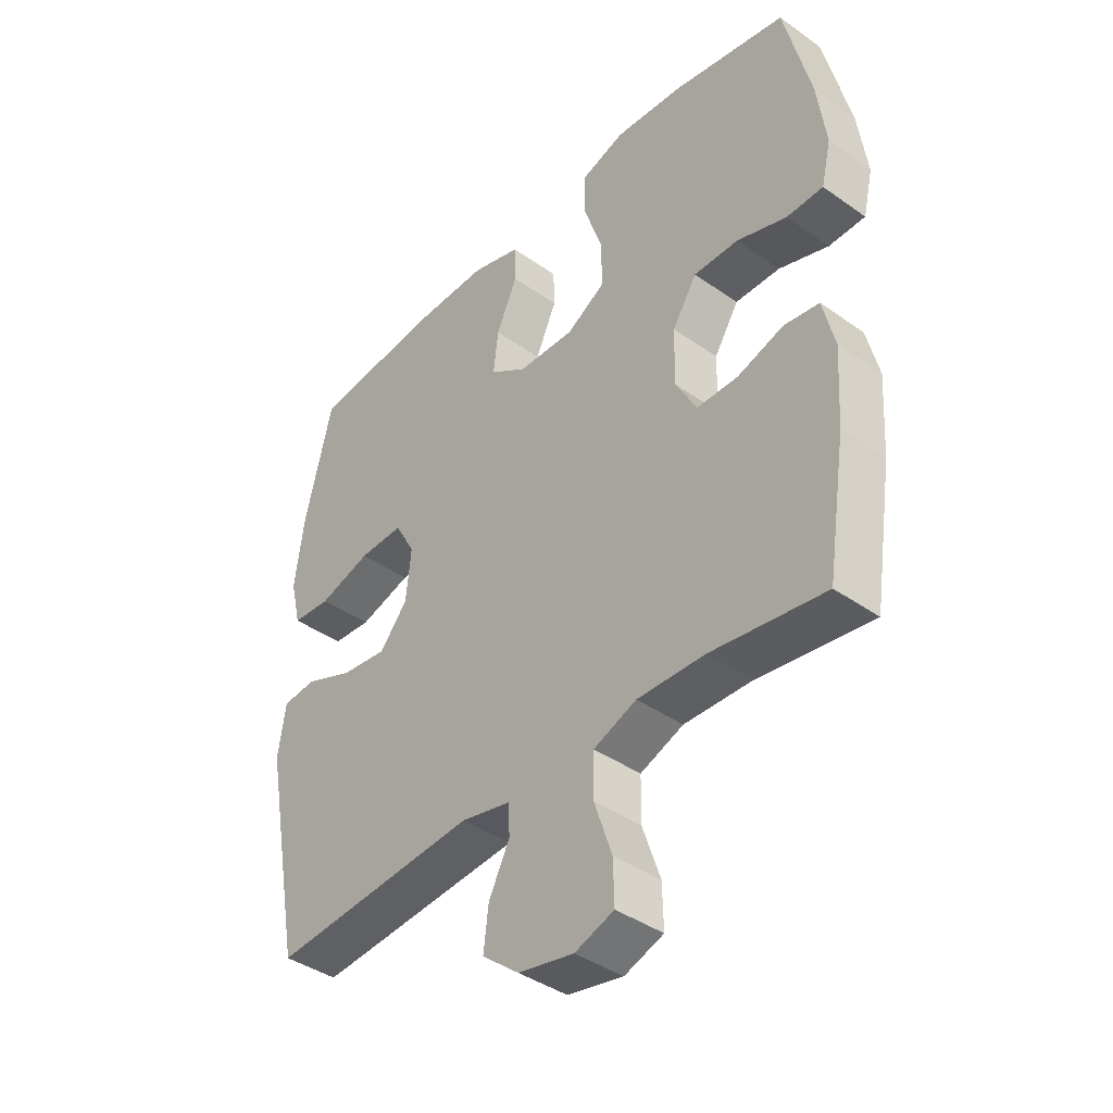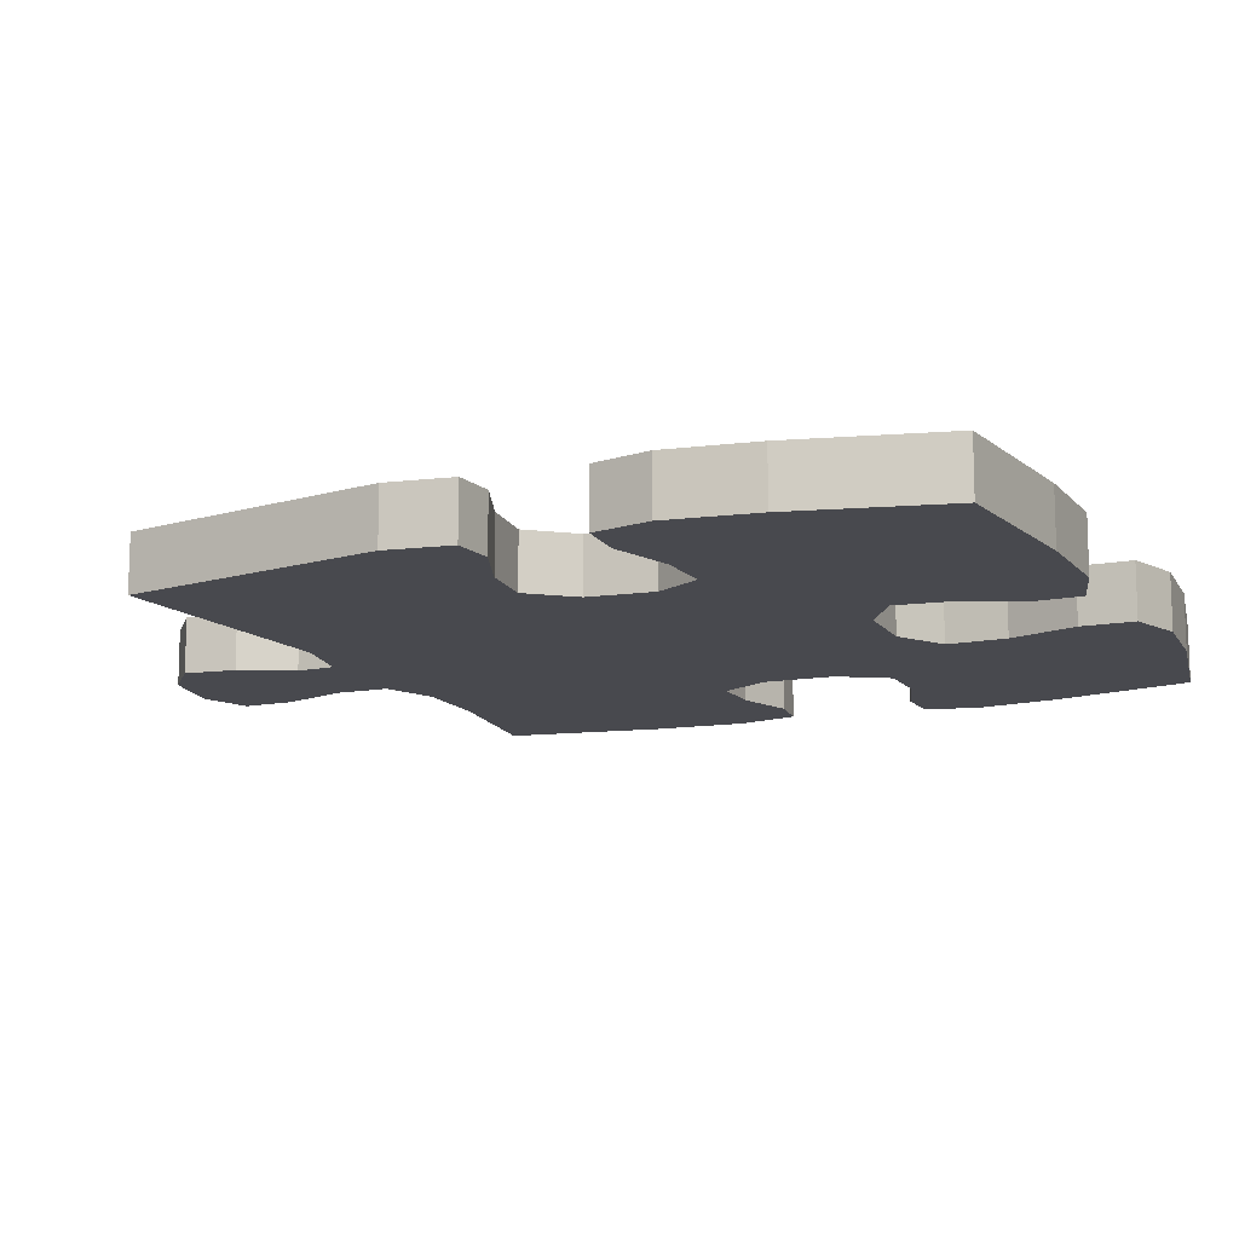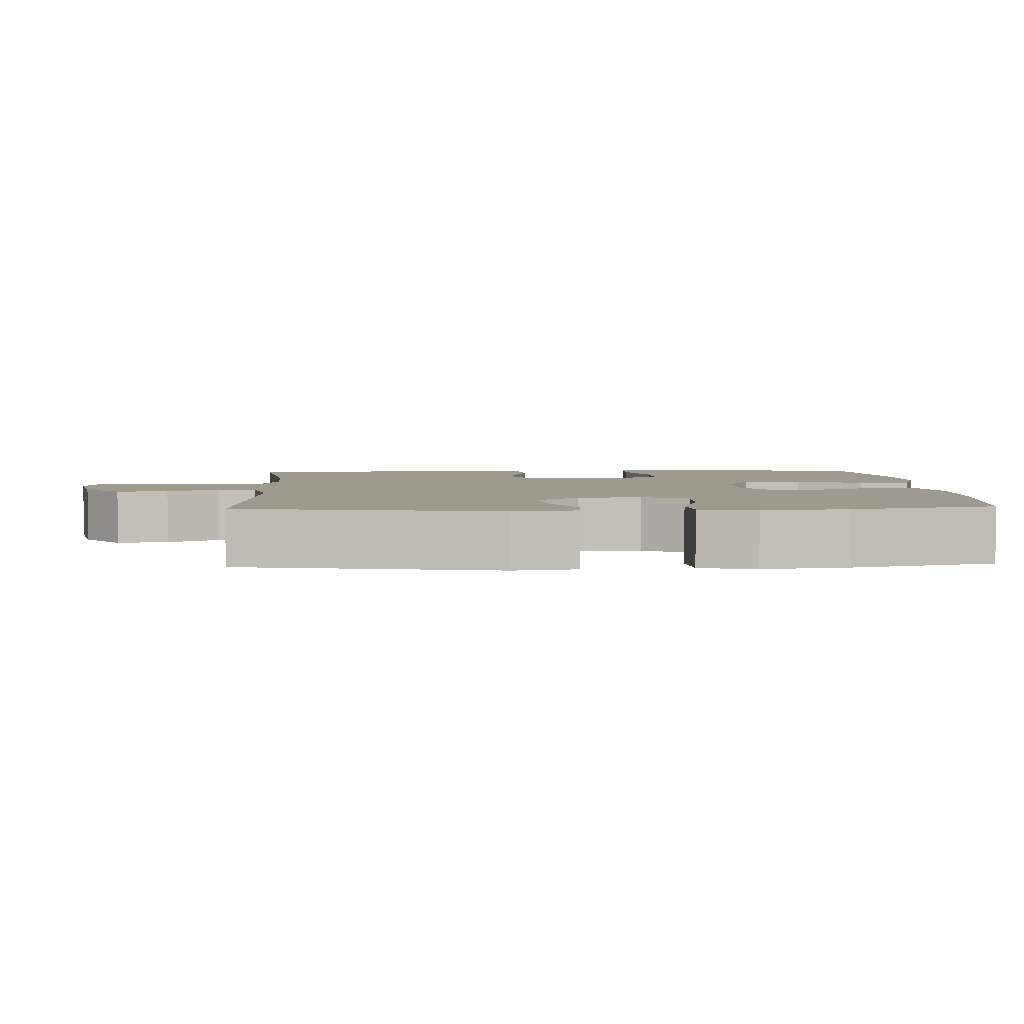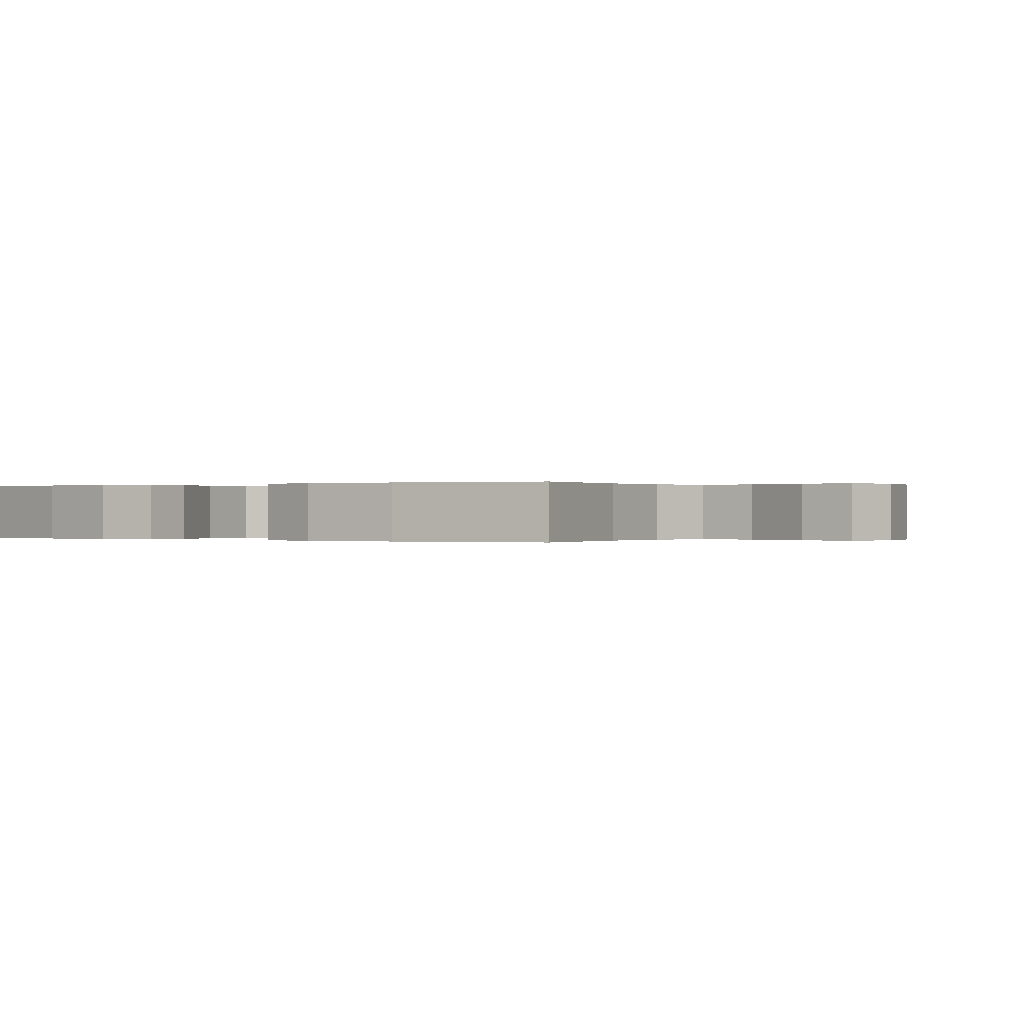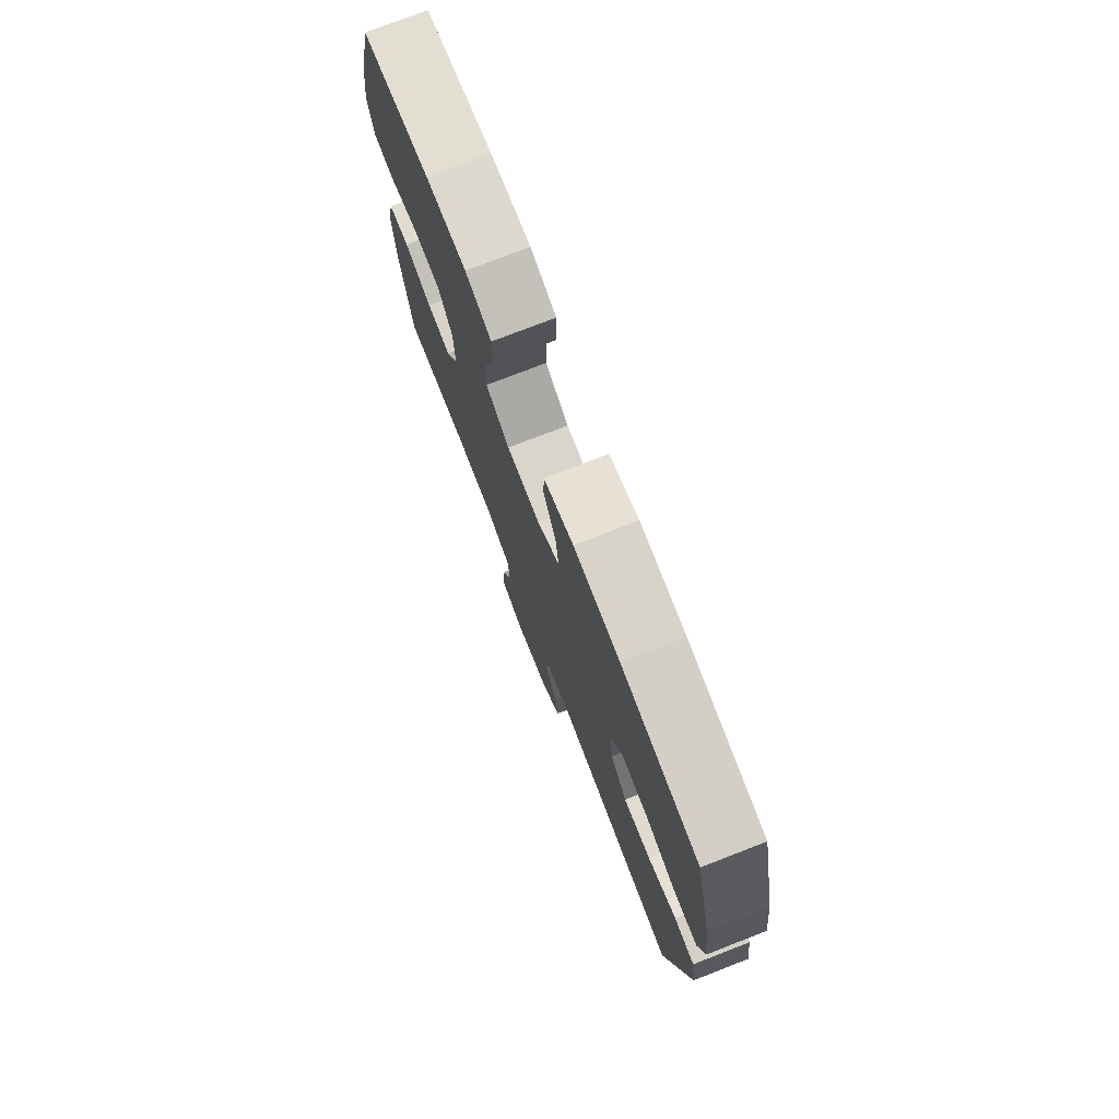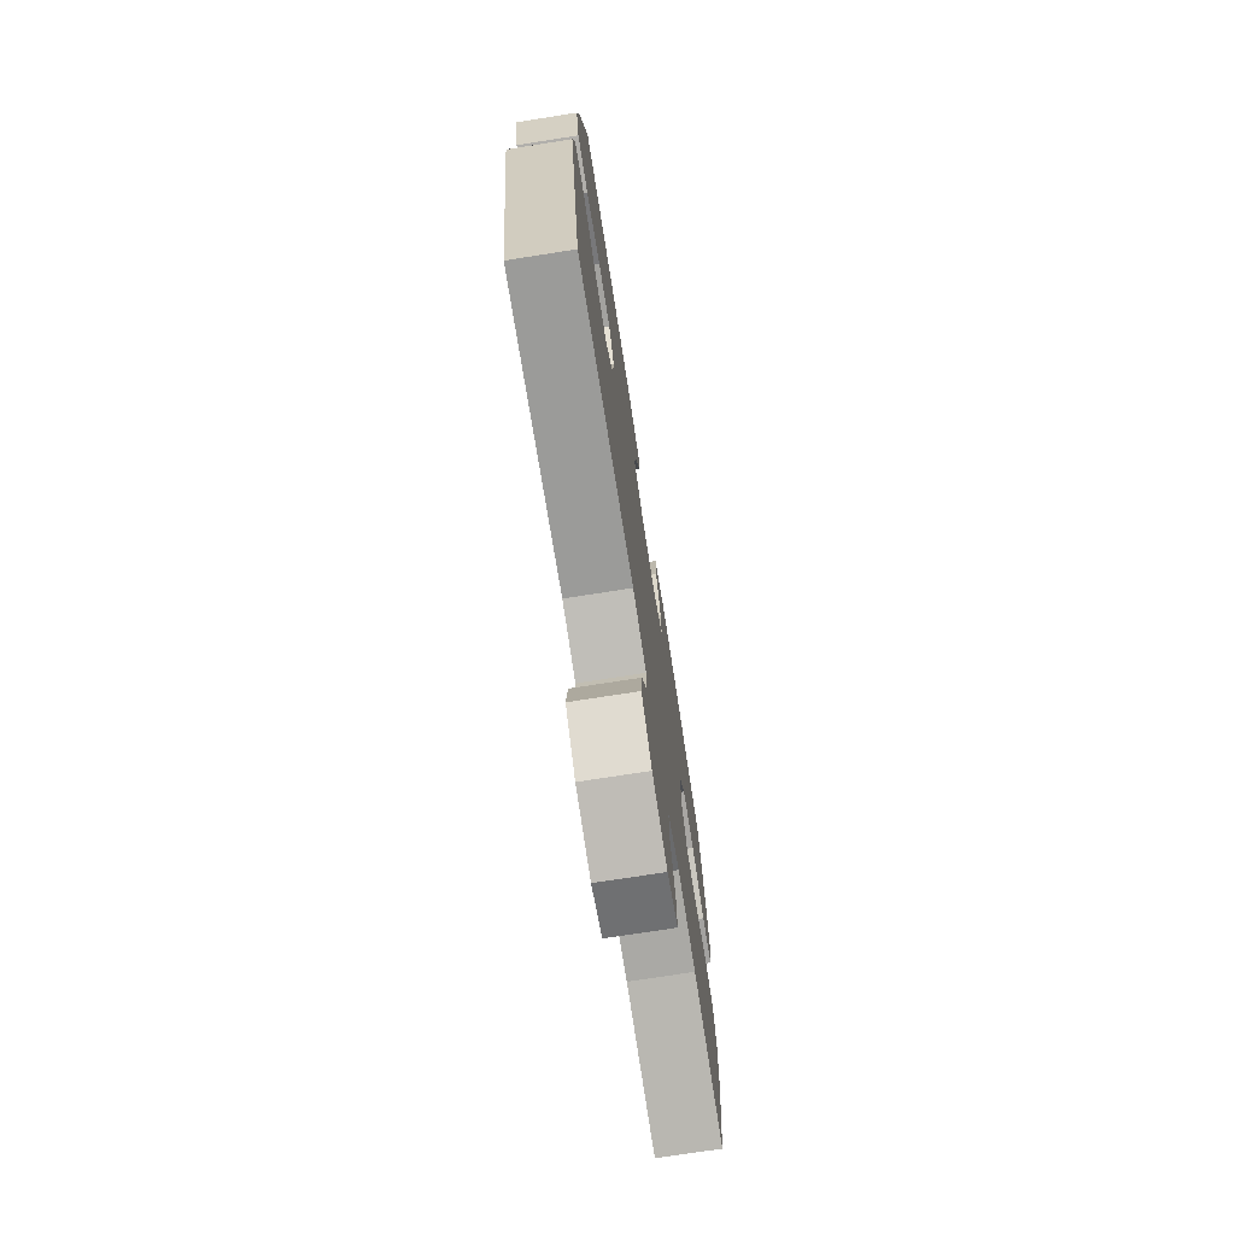
<metadata>
{"format":"obj","ext":"obj","renderer":"f3d","projection":"perspective","resolution":1024,"background":"white","views":[{"elev":-40.6,"azim":49.2,"up":"+Z"},{"elev":-12.6,"azim":-66.1,"up":"+Y"},{"elev":3.7,"azim":-93.0,"up":"+Y"},{"elev":-0.0,"azim":124.0,"up":"+Y"},{"elev":76.1,"azim":-111.2,"up":"+Z"},{"elev":-73.9,"azim":-81.1,"up":"+Z"}]}
</metadata>
<code>
o path898
v 0.3049 0.0375 0.5701
v 0.1849 0.0375 0.5794
v 0.1083 0.0375 0.5544
v 0.1076 0.0375 0.4817
v 0.1396 0.0375 0.3868
v 0.1418 0.0375 0.3047
v 0.07264 0.0375 0.2641
v -0.02609 0.0375 0.2672
v -0.09174 0.0375 0.3099
v -0.08331 0.0375 0.3841
v -0.04635 0.0375 0.4667
v -0.04799 0.0375 0.5307
v -0.1346 0.0375 0.5567
v -0.2693 0.0375 0.5549
v -0.4953 0.0375 0.5317
v -0.5438 0.0375 0.3306
v -0.5598 0.0375 0.21
v -0.541 0.0375 0.1308
v -0.4725 0.0375 0.1254
v -0.3808 0.0375 0.1531
v -0.3023 0.0375 0.155
v -0.2664 0.0375 0.0917
v -0.2755 0.0375 0.001681
v -0.3247 0.0375 -0.05712
v -0.4051 0.0375 -0.04716
v -0.4905 0.0375 -0.01251
v -0.5506 0.0375 -0.01764
v -0.564 0.0375 -0.1067
v -0.4953 0.0375 -0.47
v -0.1315 0.0375 -0.4416
v -0.04372 0.0375 -0.461
v -0.04127 0.0375 -0.514
v -0.07796 0.0375 -0.5865
v -0.08669 0.0375 -0.6582
v -0.02193 0.0375 -0.7106
v 0.07581 0.0375 -0.7304
v 0.1445 0.0375 -0.706
v 0.1427 0.0375 -0.6336
v 0.1115 0.0375 -0.542
v 0.1125 0.0375 -0.4677
v 0.1884 0.0375 -0.4379
v 0.3071 0.0375 -0.441
v 0.5066 0.0375 -0.47
v 0.5401 0.0375 -0.2544
v 0.5485 0.0375 -0.1246
v 0.5277 0.0375 -0.03796
v 0.466 0.0375 -0.02892
v 0.3846 0.0375 -0.05507
v 0.3128 0.0375 -0.05479
v 0.2752 0.0375 0.01348
v 0.2776 0.0375 0.111
v 0.3205 0.0375 0.179
v 0.3993 0.0375 0.1783
v 0.4869 0.0375 0.1489
v 0.5509 0.0375 0.1504
v 0.5681 0.0375 0.2241
v 0.5527 0.0375 0.3389
v 0.5066 0.0375 0.5317
v 0.3049 -0.0375 0.5701
v 0.1849 -0.0375 0.5794
v 0.1083 -0.0375 0.5544
v 0.1076 -0.0375 0.4817
v 0.1396 -0.0375 0.3868
v 0.1418 -0.0375 0.3047
v 0.07264 -0.0375 0.2641
v -0.02609 -0.0375 0.2672
v -0.09174 -0.0375 0.3099
v -0.08331 -0.0375 0.3841
v -0.04635 -0.0375 0.4667
v -0.04799 -0.0375 0.5307
v -0.1346 -0.0375 0.5567
v -0.2693 -0.0375 0.5549
v -0.4953 -0.0375 0.5317
v -0.5438 -0.0375 0.3306
v -0.5598 -0.0375 0.21
v -0.541 -0.0375 0.1308
v -0.4725 -0.0375 0.1254
v -0.3808 -0.0375 0.1531
v -0.3023 -0.0375 0.155
v -0.2664 -0.0375 0.0917
v -0.2755 -0.0375 0.001681
v -0.3247 -0.0375 -0.05712
v -0.4051 -0.0375 -0.04716
v -0.4905 -0.0375 -0.01251
v -0.5506 -0.0375 -0.01764
v -0.564 -0.0375 -0.1067
v -0.4953 -0.0375 -0.47
v -0.1315 -0.0375 -0.4416
v -0.04372 -0.0375 -0.461
v -0.04127 -0.0375 -0.514
v -0.07796 -0.0375 -0.5865
v -0.08669 -0.0375 -0.6582
v -0.02193 -0.0375 -0.7106
v 0.07581 -0.0375 -0.7304
v 0.1445 -0.0375 -0.706
v 0.1427 -0.0375 -0.6336
v 0.1115 -0.0375 -0.542
v 0.1125 -0.0375 -0.4677
v 0.1884 -0.0375 -0.4379
v 0.3071 -0.0375 -0.441
v 0.5066 -0.0375 -0.47
v 0.5401 -0.0375 -0.2544
v 0.5485 -0.0375 -0.1246
v 0.5277 -0.0375 -0.03796
v 0.466 -0.0375 -0.02892
v 0.3846 -0.0375 -0.05507
v 0.3128 -0.0375 -0.05479
v 0.2752 -0.0375 0.01348
v 0.2776 -0.0375 0.111
v 0.3205 -0.0375 0.179
v 0.3993 -0.0375 0.1783
v 0.4869 -0.0375 0.1489
v 0.5509 -0.0375 0.1504
v 0.5681 -0.0375 0.2241
v 0.5527 -0.0375 0.3389
v 0.5066 -0.0375 0.5317
v 0.3049 0.0375 0.5701
v 0.1849 0.0375 0.5794
v 0.1083 0.0375 0.5544
v 0.1083 0.0375 0.5544
v -0.04799 0.0375 0.5307
v -0.04799 0.0375 0.5307
v -0.1346 0.0375 0.5567
v -0.2693 0.0375 0.5549
v 0.1076 0.0375 0.4817
v 0.5066 0.0375 0.5317
v 0.5066 0.0375 0.5317
v -0.4953 0.0375 0.5317
v -0.4953 0.0375 0.5317
v -0.04635 0.0375 0.4667
v 0.1396 0.0375 0.3868
v -0.08331 0.0375 0.3841
v 0.5527 0.0375 0.3389
v -0.5438 0.0375 0.3306
v 0.1418 0.0375 0.3047
v 0.1418 0.0375 0.3047
v -0.09174 0.0375 0.3099
v -0.09174 0.0375 0.3099
v 0.5681 0.0375 0.2241
v -0.5598 0.0375 0.21
v -0.02609 0.0375 0.2672
v 0.07264 0.0375 0.2641
v 0.5509 0.0375 0.1504
v 0.5509 0.0375 0.1504
v 0.3205 0.0375 0.179
v 0.3993 0.0375 0.1783
v -0.541 0.0375 0.1308
v -0.541 0.0375 0.1308
v 0.2776 0.0375 0.111
v -0.3808 0.0375 0.1531
v -0.3023 0.0375 0.155
v -0.3023 0.0375 0.155
v 0.4869 0.0375 0.1489
v -0.2664 0.0375 0.0917
v -0.4725 0.0375 0.1254
v 0.2752 0.0375 0.01348
v -0.2755 0.0375 0.001681
v 0.3128 0.0375 -0.05479
v 0.3128 0.0375 -0.05479
v -0.3247 0.0375 -0.05712
v -0.4051 0.0375 -0.04716
v -0.4905 0.0375 -0.01251
v -0.5506 0.0375 -0.01764
v -0.5506 0.0375 -0.01764
v -0.564 0.0375 -0.1067
v 0.5277 0.0375 -0.03796
v 0.5277 0.0375 -0.03796
v 0.466 0.0375 -0.02892
v 0.3846 0.0375 -0.05507
v 0.5485 0.0375 -0.1246
v 0.5401 0.0375 -0.2544
v 0.5066 0.0375 -0.47
v 0.5066 0.0375 -0.47
v 0.3071 0.0375 -0.441
v 0.1884 0.0375 -0.4379
v 0.1125 0.0375 -0.4677
v 0.1125 0.0375 -0.4677
v -0.1315 0.0375 -0.4416
v -0.04372 0.0375 -0.461
v -0.04372 0.0375 -0.461
v -0.4953 0.0375 -0.47
v -0.4953 0.0375 -0.47
v -0.04127 0.0375 -0.514
v 0.1115 0.0375 -0.542
v -0.07796 0.0375 -0.5865
v 0.1427 0.0375 -0.6336
v -0.08669 0.0375 -0.6582
v 0.1445 0.0375 -0.706
v 0.1445 0.0375 -0.706
v -0.02193 0.0375 -0.7106
v 0.07581 0.0375 -0.7304
v 0.3049 -0.0375 0.5701
v 0.1849 -0.0375 0.5794
v 0.1083 -0.0375 0.5544
v 0.1083 -0.0375 0.5544
v -0.04799 -0.0375 0.5307
v -0.04799 -0.0375 0.5307
v -0.1346 -0.0375 0.5567
v -0.2693 -0.0375 0.5549
v 0.1076 -0.0375 0.4817
v 0.5066 -0.0375 0.5317
v 0.5066 -0.0375 0.5317
v -0.4953 -0.0375 0.5317
v -0.4953 -0.0375 0.5317
v -0.04635 -0.0375 0.4667
v 0.1396 -0.0375 0.3868
v -0.08331 -0.0375 0.3841
v 0.5527 -0.0375 0.3389
v -0.5438 -0.0375 0.3306
v 0.1418 -0.0375 0.3047
v 0.1418 -0.0375 0.3047
v -0.09174 -0.0375 0.3099
v -0.09174 -0.0375 0.3099
v 0.5681 -0.0375 0.2241
v -0.5598 -0.0375 0.21
v -0.02609 -0.0375 0.2672
v 0.07264 -0.0375 0.2641
v 0.5509 -0.0375 0.1504
v 0.5509 -0.0375 0.1504
v 0.3205 -0.0375 0.179
v 0.3993 -0.0375 0.1783
v -0.541 -0.0375 0.1308
v -0.541 -0.0375 0.1308
v 0.2776 -0.0375 0.111
v -0.3808 -0.0375 0.1531
v -0.3023 -0.0375 0.155
v -0.3023 -0.0375 0.155
v 0.4869 -0.0375 0.1489
v -0.2664 -0.0375 0.0917
v -0.4725 -0.0375 0.1254
v 0.2752 -0.0375 0.01348
v -0.2755 -0.0375 0.001681
v 0.3128 -0.0375 -0.05479
v 0.3128 -0.0375 -0.05479
v -0.3247 -0.0375 -0.05712
v -0.4051 -0.0375 -0.04716
v -0.4905 -0.0375 -0.01251
v -0.5506 -0.0375 -0.01764
v -0.5506 -0.0375 -0.01764
v -0.564 -0.0375 -0.1067
v 0.5277 -0.0375 -0.03796
v 0.5277 -0.0375 -0.03796
v 0.466 -0.0375 -0.02892
v 0.3846 -0.0375 -0.05507
v 0.5485 -0.0375 -0.1246
v 0.5401 -0.0375 -0.2544
v 0.5066 -0.0375 -0.47
v 0.5066 -0.0375 -0.47
v 0.3071 -0.0375 -0.441
v 0.1884 -0.0375 -0.4379
v 0.1125 -0.0375 -0.4677
v 0.1125 -0.0375 -0.4677
v -0.1315 -0.0375 -0.4416
v -0.04372 -0.0375 -0.461
v -0.04372 -0.0375 -0.461
v -0.4953 -0.0375 -0.47
v -0.4953 -0.0375 -0.47
v -0.04127 -0.0375 -0.514
v 0.1115 -0.0375 -0.542
v -0.07796 -0.0375 -0.5865
v 0.1427 -0.0375 -0.6336
v -0.08669 -0.0375 -0.6582
v 0.1445 -0.0375 -0.706
v 0.1445 -0.0375 -0.706
v -0.02193 -0.0375 -0.7106
v 0.07581 -0.0375 -0.7304
f 249 233 250
f 266 261 265
f 199 226 212
f 209 199 203
f 229 212 226
f 200 193 194
f 217 216 231
f 254 232 253
f 263 261 266
f 224 210 217
f 245 244 246
f 250 233 254
f 198 205 196
f 214 208 221
f 206 210 220
f 199 207 198
f 224 217 231
f 260 259 258
f 240 237 238
f 225 215 230
f 193 206 192
f 232 216 229
f 246 233 249
f 235 236 256
f 233 231 254
f 256 236 240
f 212 207 199
f 259 251 258
f 258 251 254
f 253 235 256
f 201 192 208
f 253 232 235
f 265 259 260
f 208 192 220
f 231 216 232
f 225 209 215
f 254 231 232
f 226 209 225
f 209 226 199
f 228 214 221
f 251 250 254
f 240 236 237
f 230 215 222
f 216 212 229
f 220 210 224
f 198 207 205
f 221 208 220
f 220 192 206
f 206 193 200
f 218 214 228
f 246 244 233
f 246 249 247
f 243 245 241
f 244 245 243
f 265 260 262
f 259 265 261
f 1 2 60 59
f 2 120 195 60
f 122 13 71 197
f 13 14 72 71
f 3 4 62 61
f 127 1 59 202
f 14 129 204 72
f 11 12 70 69
f 4 5 63 62
f 10 11 69 68
f 57 58 116 115
f 15 16 74 73
f 5 136 211 63
f 138 10 68 213
f 56 57 115 114
f 16 17 75 74
f 8 9 67 66
f 6 7 65 64
f 7 8 66 65
f 144 56 114 219
f 52 53 111 110
f 17 148 223 75
f 51 52 110 109
f 20 152 227 78
f 54 55 113 112
f 53 54 112 111
f 21 22 80 79
f 19 20 78 77
f 18 19 77 76
f 50 51 109 108
f 22 23 81 80
f 159 50 108 234
f 23 24 82 81
f 25 26 84 83
f 26 164 239 84
f 27 28 86 85
f 167 47 105 242
f 47 48 106 105
f 45 46 104 103
f 24 25 83 82
f 48 49 107 106
f 44 45 103 102
f 173 44 102 248
f 42 43 101 100
f 41 42 100 99
f 177 41 99 252
f 30 180 255 88
f 182 30 88 257
f 28 29 87 86
f 31 32 90 89
f 39 40 98 97
f 32 33 91 90
f 38 39 97 96
f 33 34 92 91
f 189 38 96 264
f 34 35 93 92
f 36 37 95 94
f 35 36 94 93
f 174 175 158
f 191 190 186
f 124 137 151
f 134 128 124
f 154 151 137
f 125 119 118
f 142 156 141
f 179 178 157
f 188 191 186
f 149 142 135
f 170 171 169
f 175 179 158
f 123 121 130
f 139 146 133
f 131 145 135
f 124 123 132
f 149 156 142
f 185 183 184
f 165 163 162
f 150 155 140
f 118 117 131
f 157 154 141
f 171 174 158
f 160 181 161
f 158 179 156
f 181 165 161
f 137 124 132
f 184 183 176
f 183 179 176
f 178 181 160
f 126 133 117
f 178 160 157
f 190 185 184
f 133 145 117
f 156 157 141
f 150 140 134
f 179 157 156
f 151 150 134
f 134 124 151
f 153 146 139
f 176 179 175
f 165 162 161
f 155 147 140
f 141 154 137
f 145 149 135
f 123 130 132
f 146 145 133
f 145 131 117
f 131 125 118
f 143 153 139
f 171 158 169
f 171 172 174
f 168 166 170
f 169 168 170
f 190 187 185
f 184 186 190

</code>
